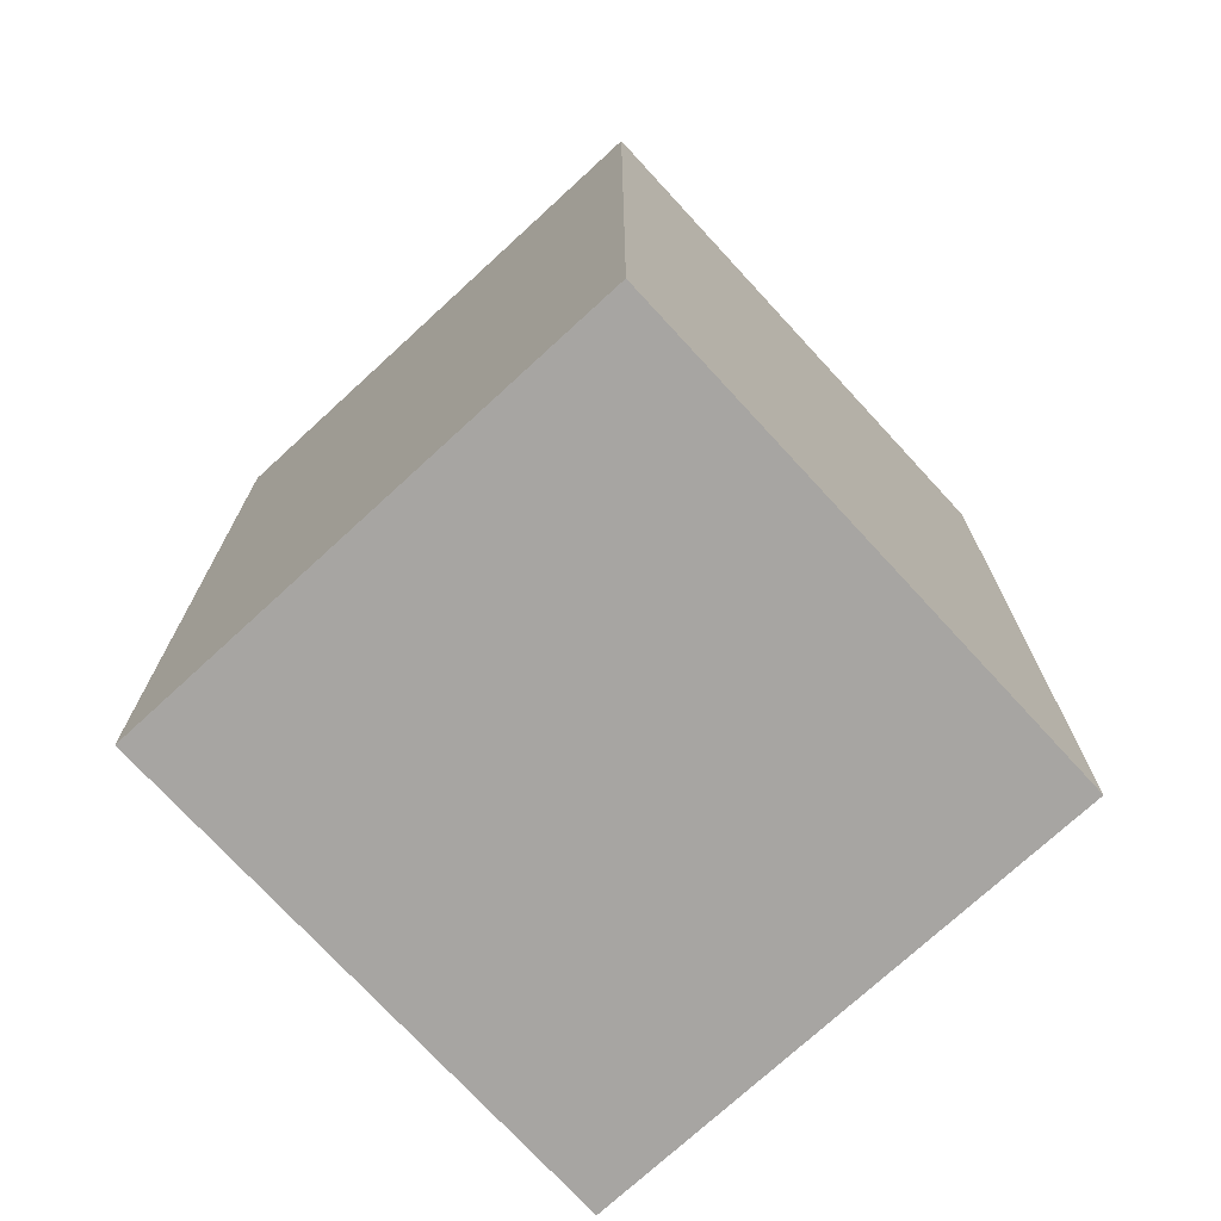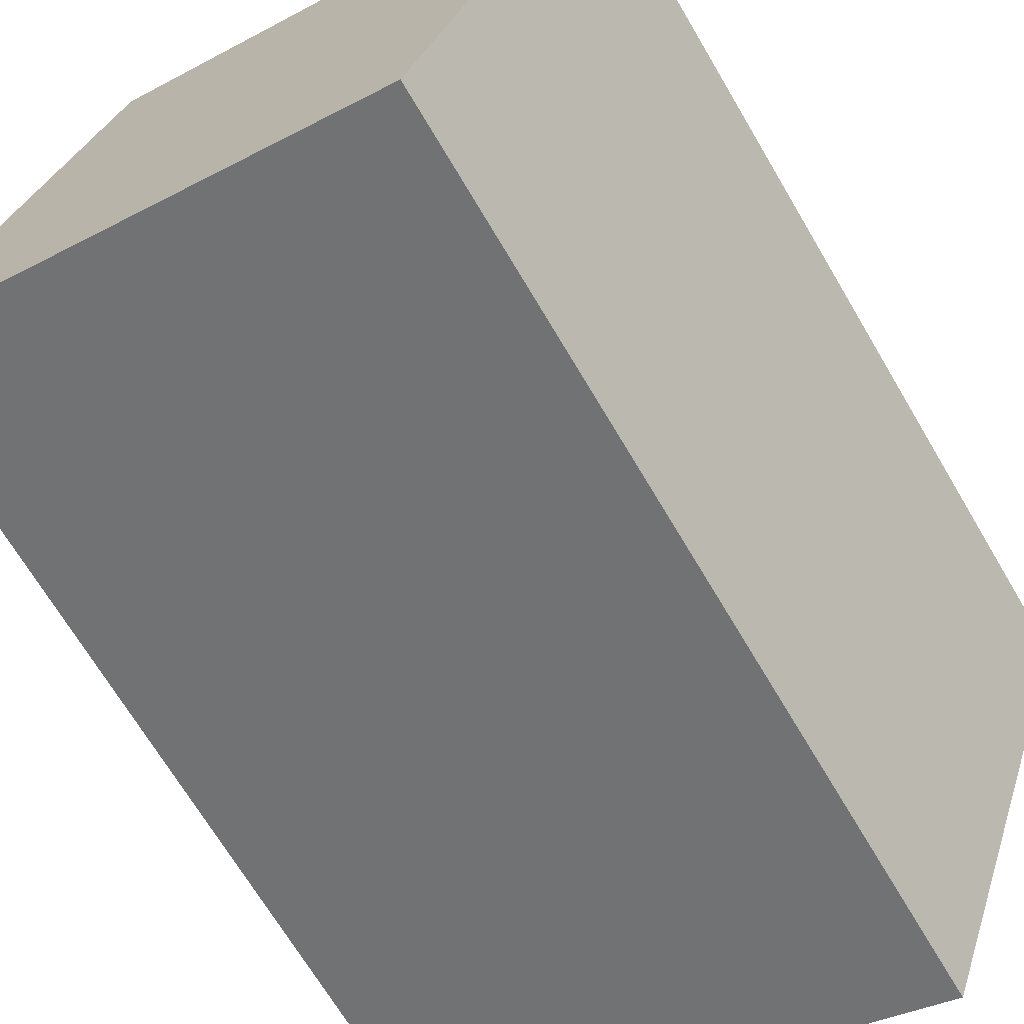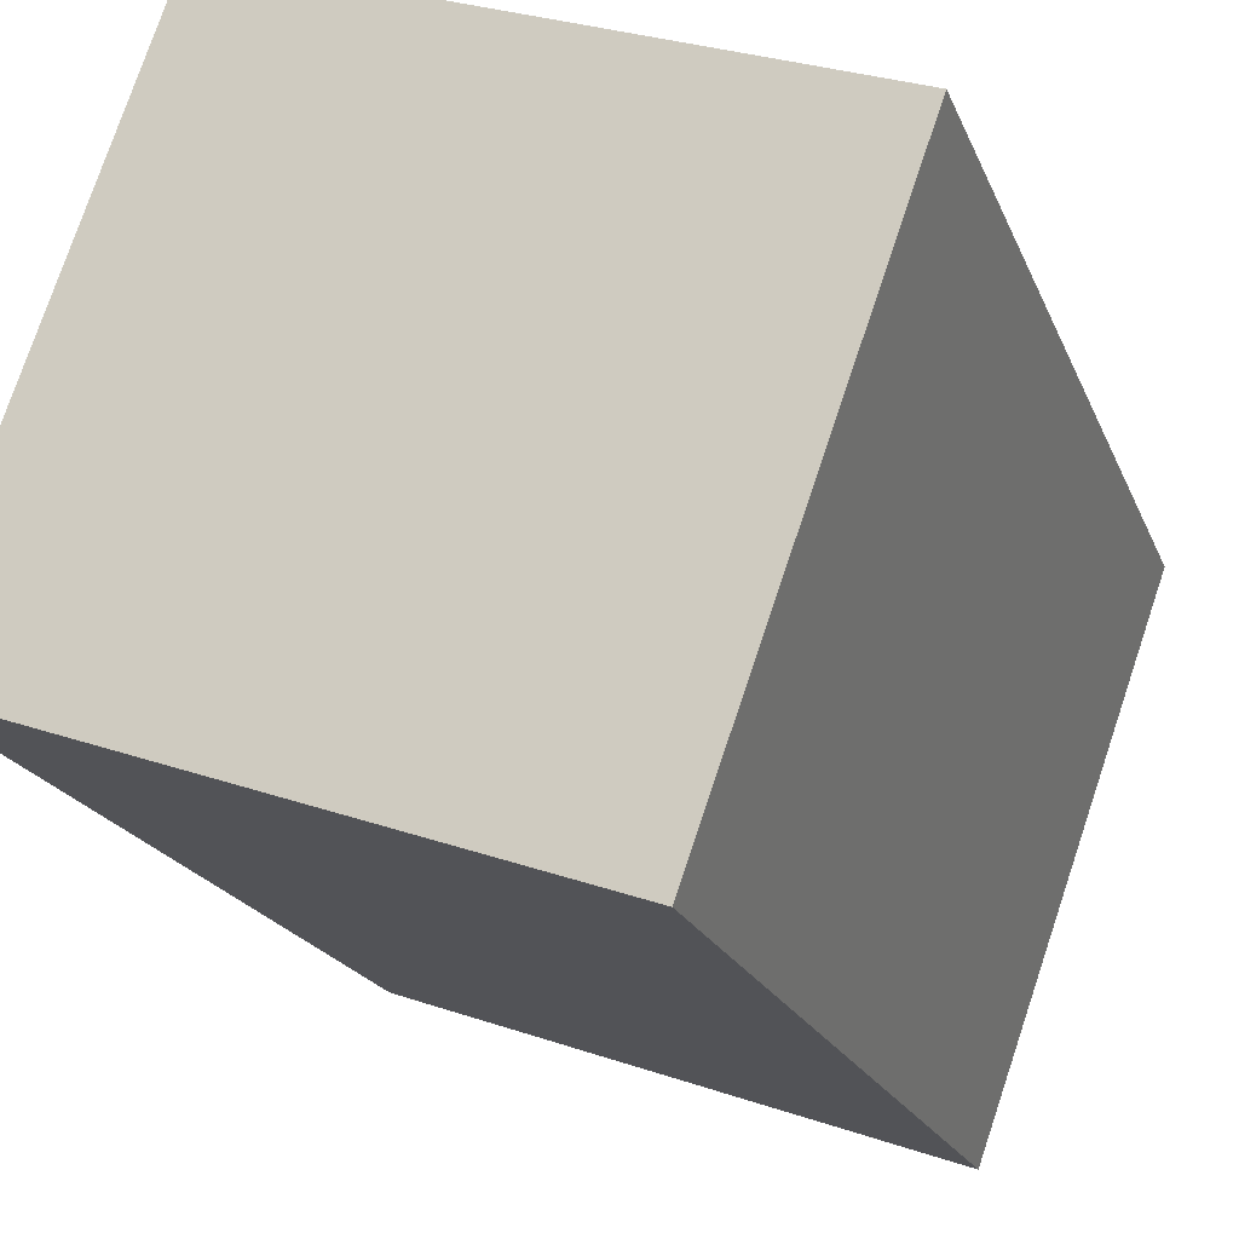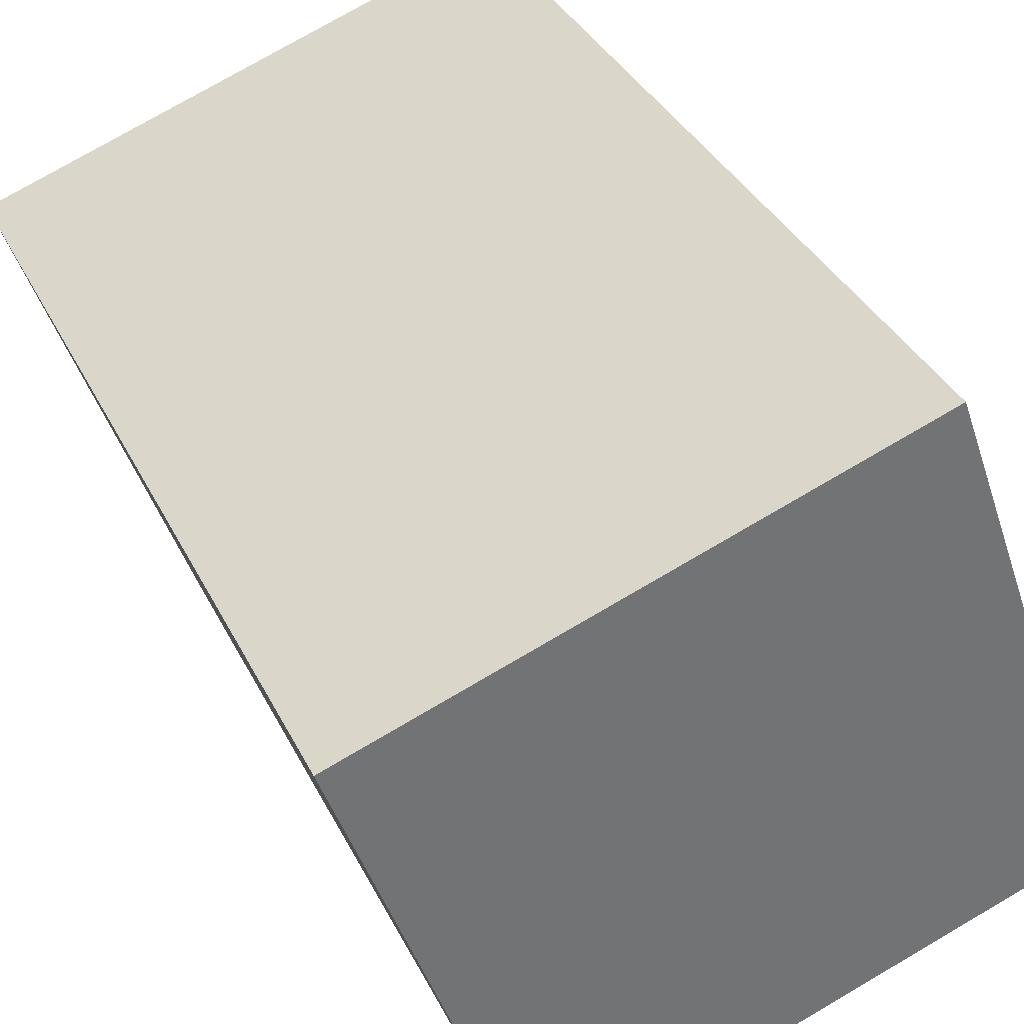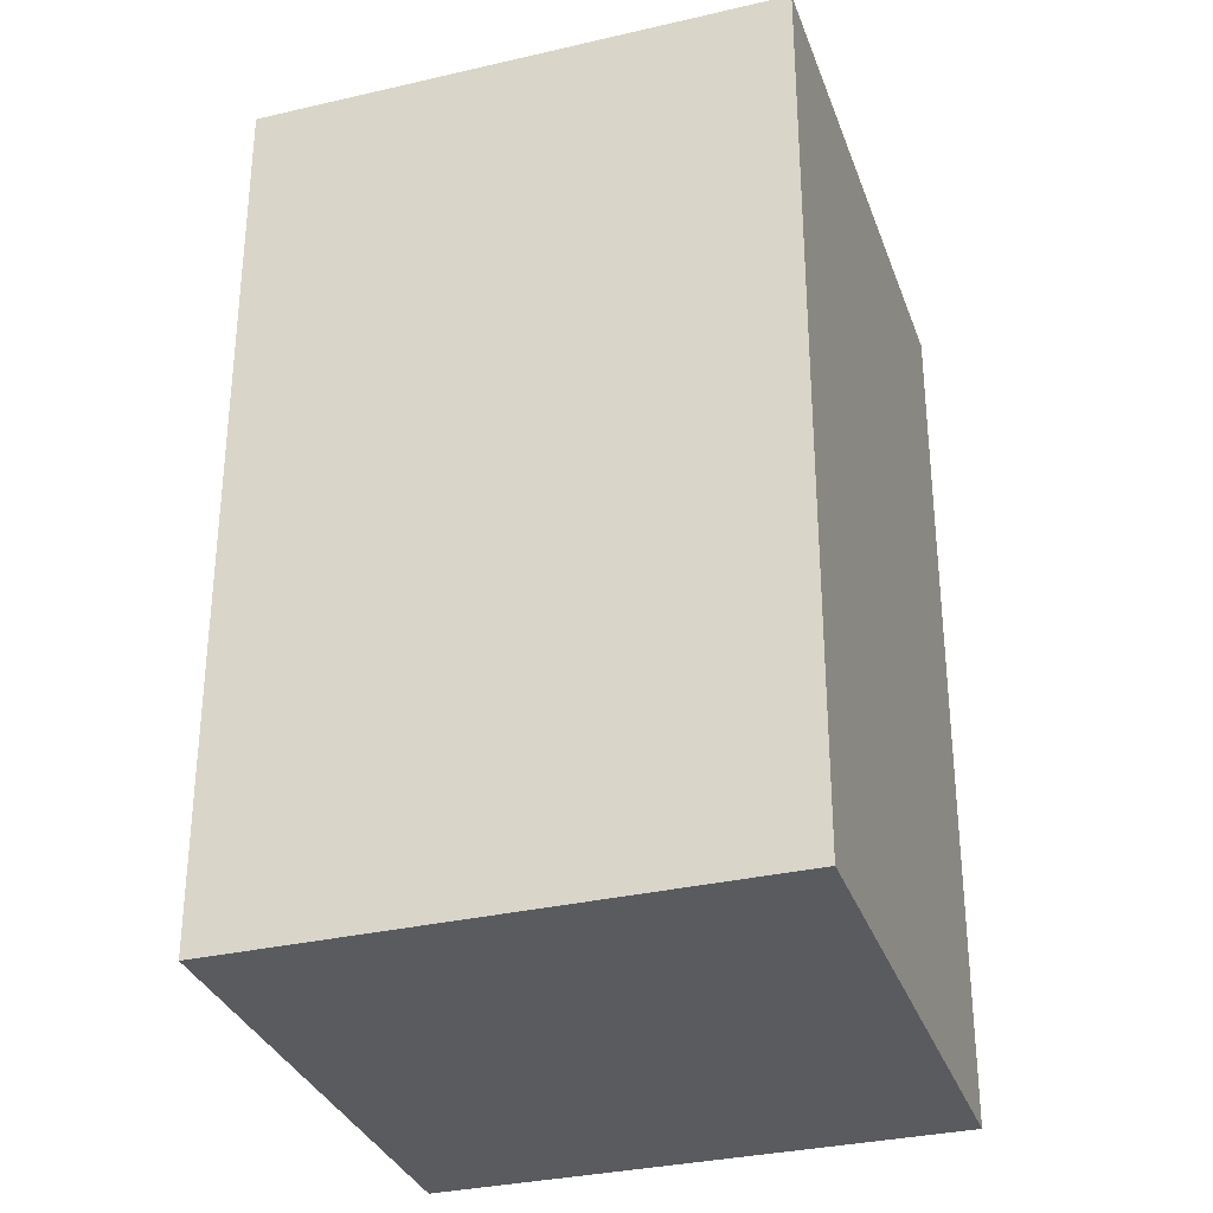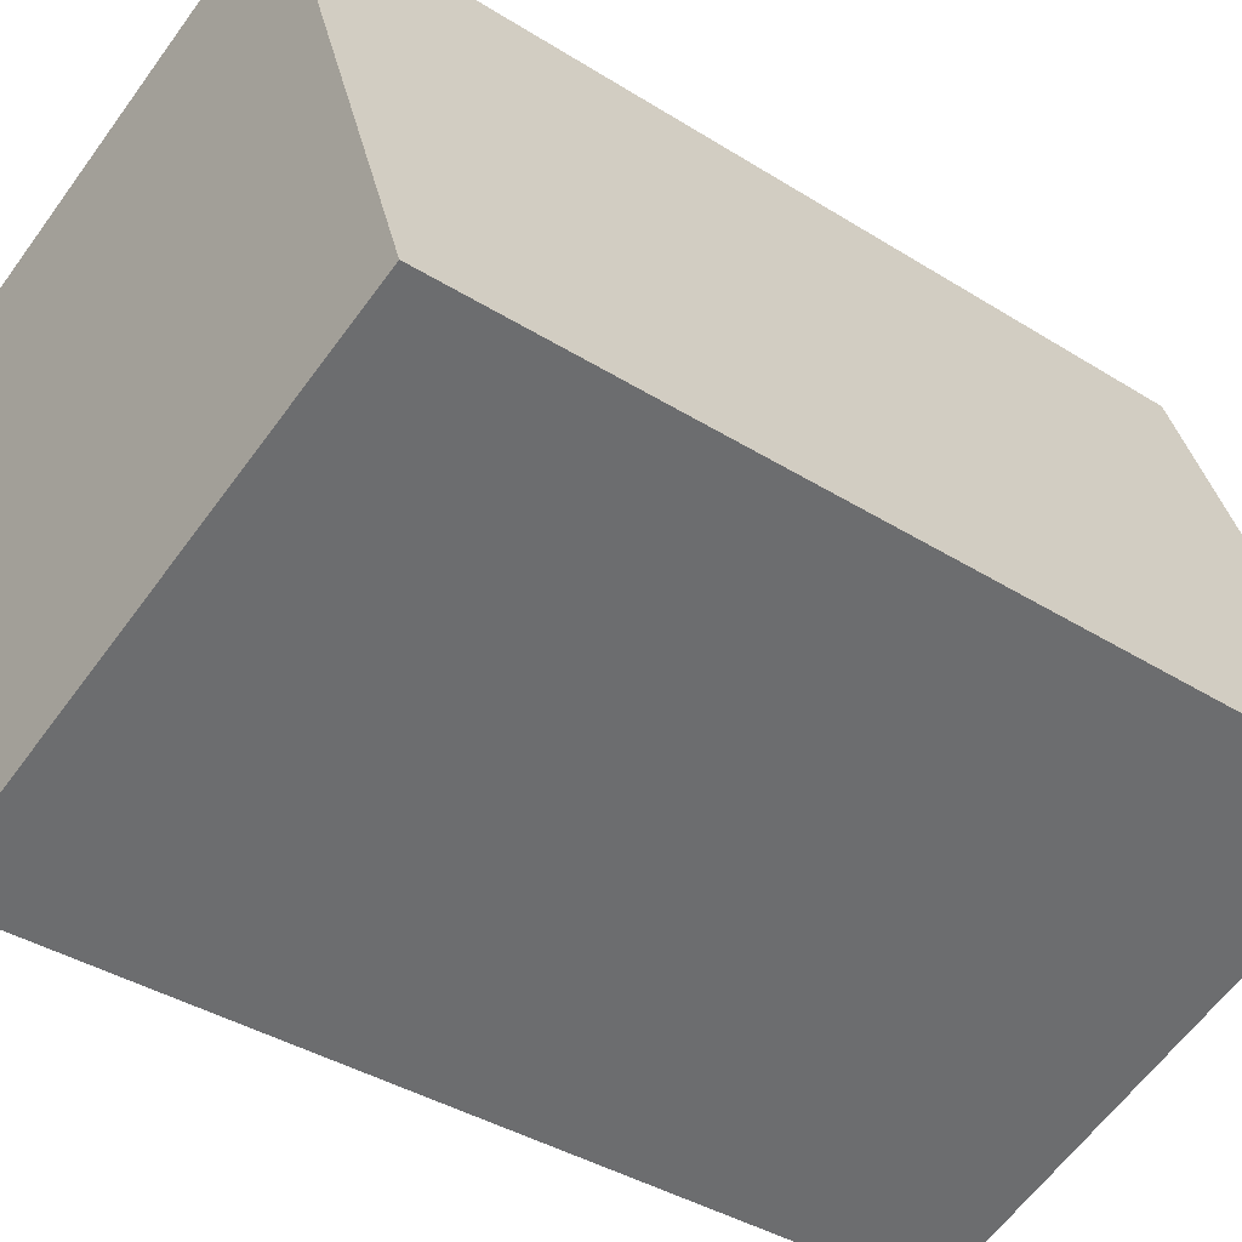
<metadata>
{"format":"obj","ext":"obj","renderer":"f3d","projection":"perspective","resolution":1024,"background":"white","views":[{"elev":-73.9,"azim":152.1,"up":"+Y"},{"elev":-69.0,"azim":30.6,"up":"+Z"},{"elev":-19.3,"azim":17.1,"up":"+Z"},{"elev":35.6,"azim":156.5,"up":"+Z"},{"elev":-32.4,"azim":127.5,"up":"+Y"},{"elev":-38.1,"azim":-128.7,"up":"+Z"}]}
</metadata>
<code>
v  2.536 4.375 -0.897
v  0.876 4.375 2.476
v  3.412 4.375 1.579
v  0 4.375 2.679e-16
v  3.412 -9.669e-17 1.579
v  2.536 5.493e-17 -0.897
v  0 0 0
v  0.876 -1.516e-16 2.476
g defaultobject
f 1 2 3
f 2 1 4
f 5 1 3
f 1 5 6
f 6 4 1
f 4 6 7
f 7 2 4
f 2 7 8
f 8 3 2
f 3 8 5
f 8 6 5
f 6 8 7

</code>
